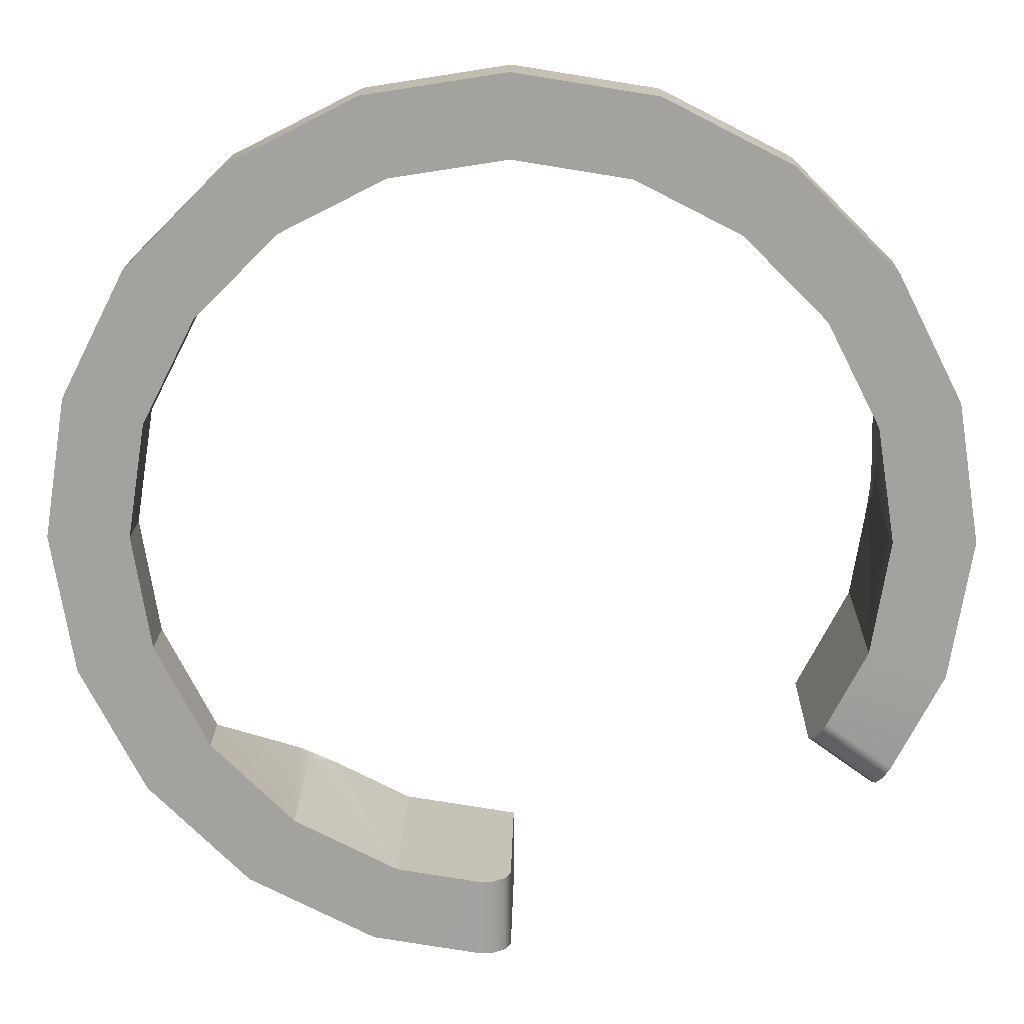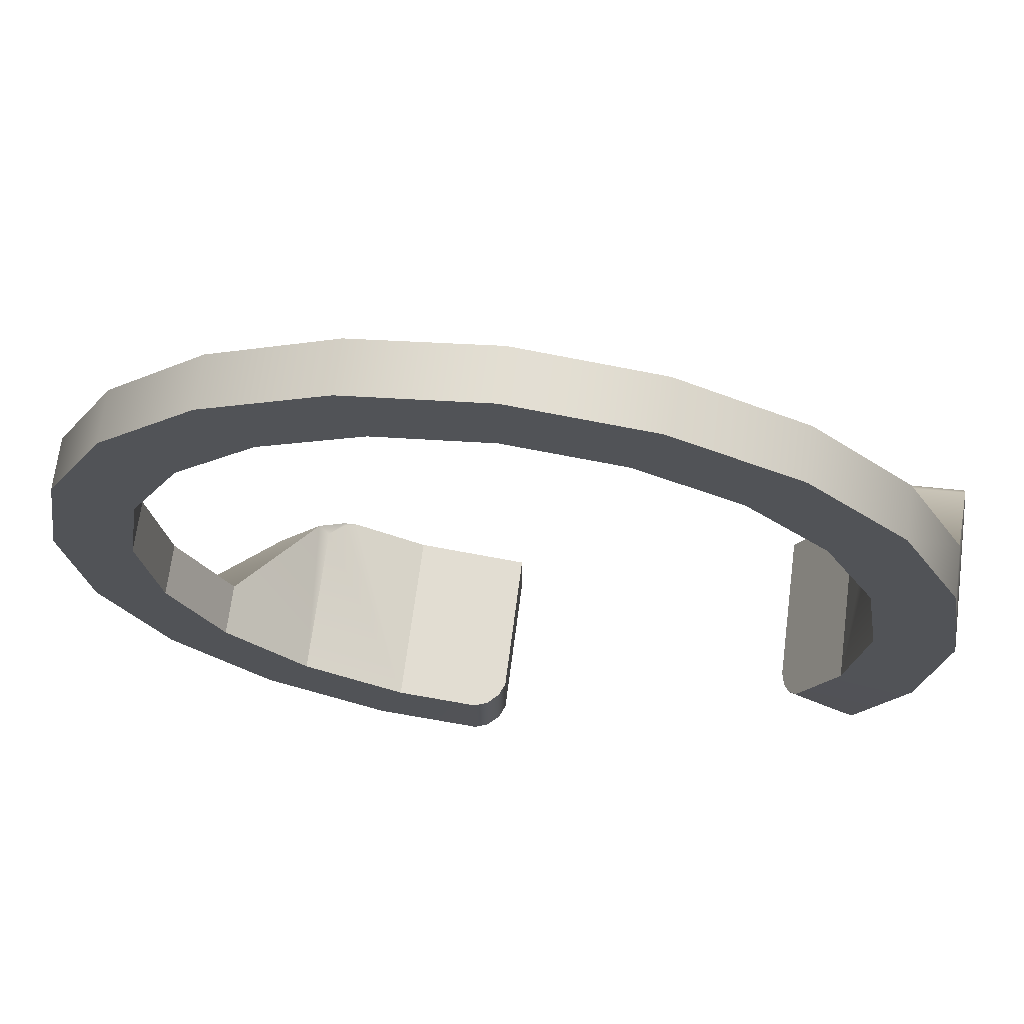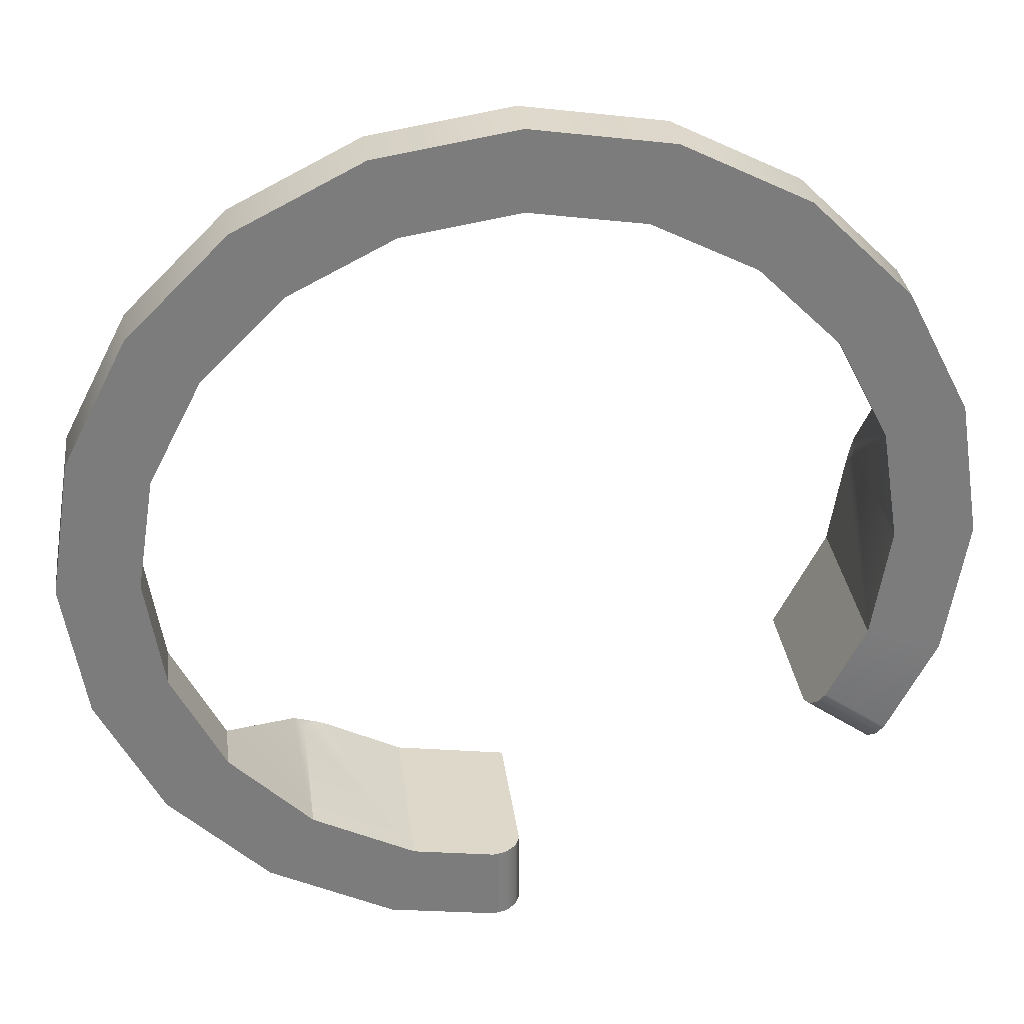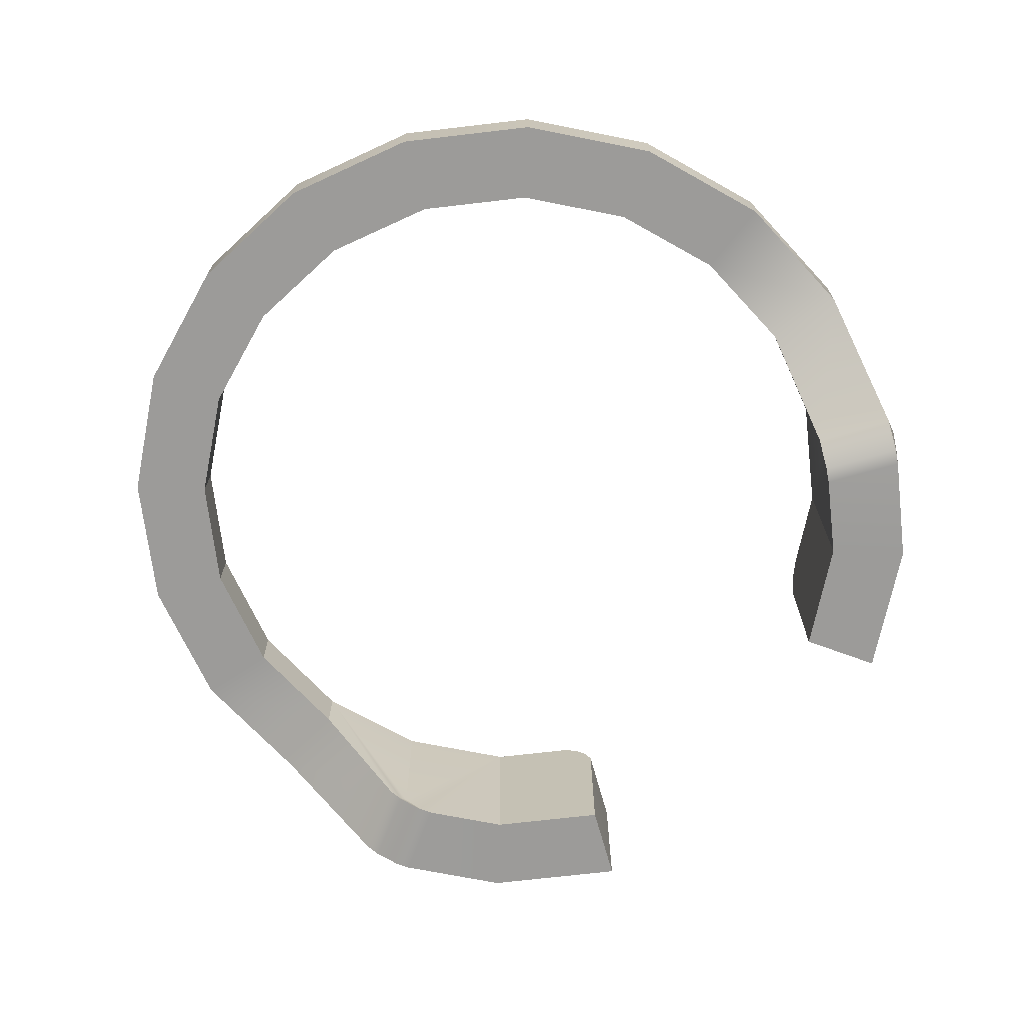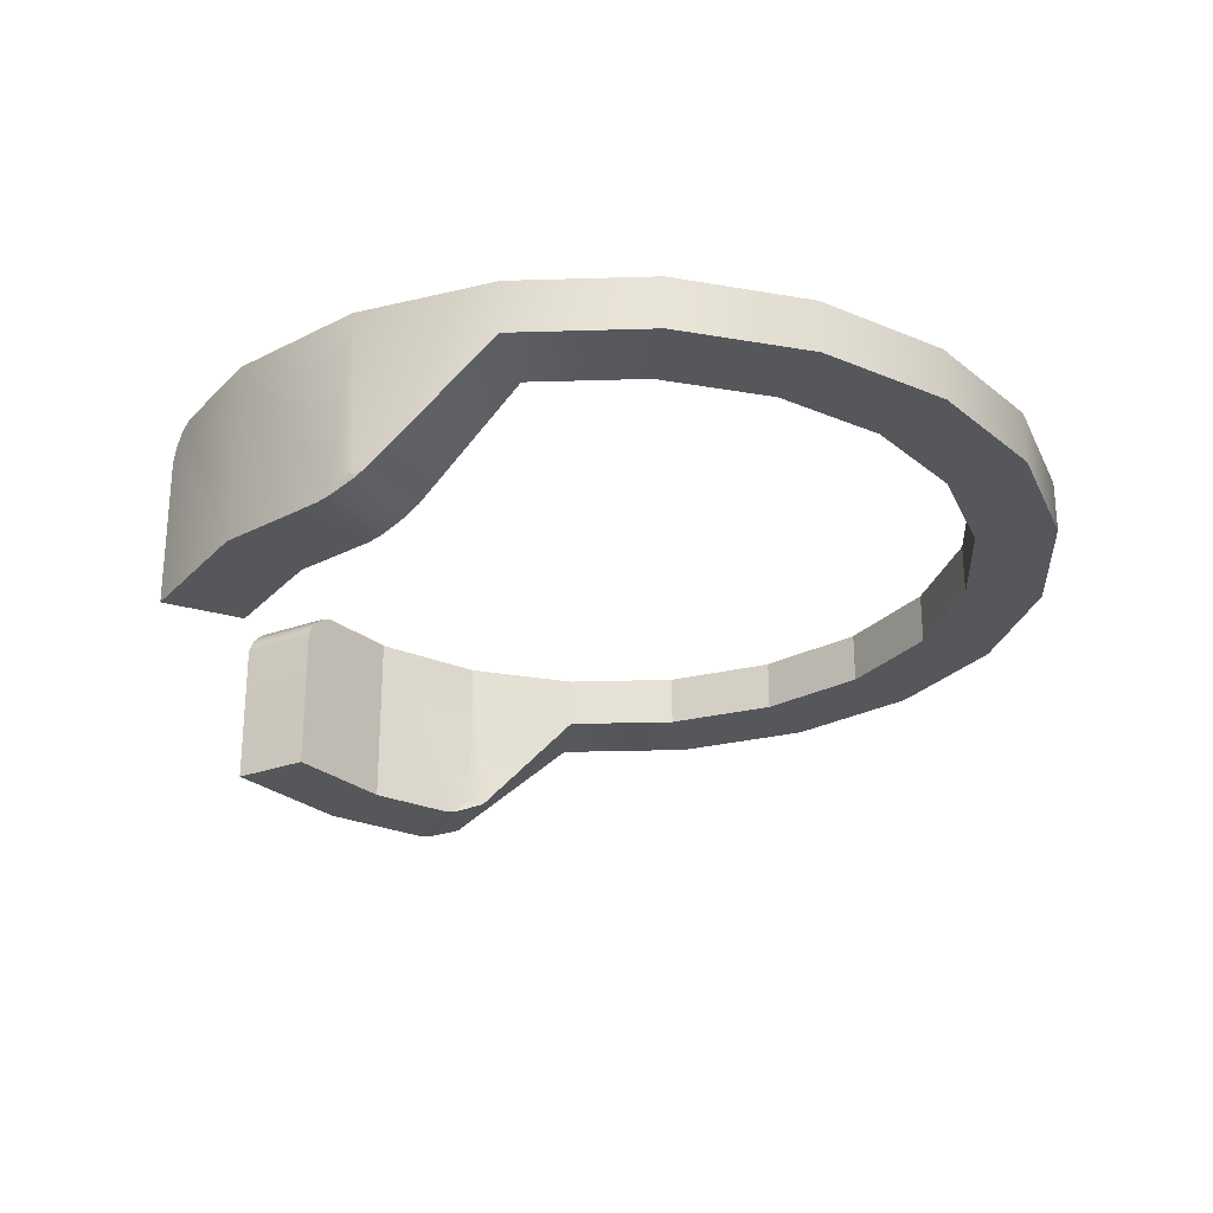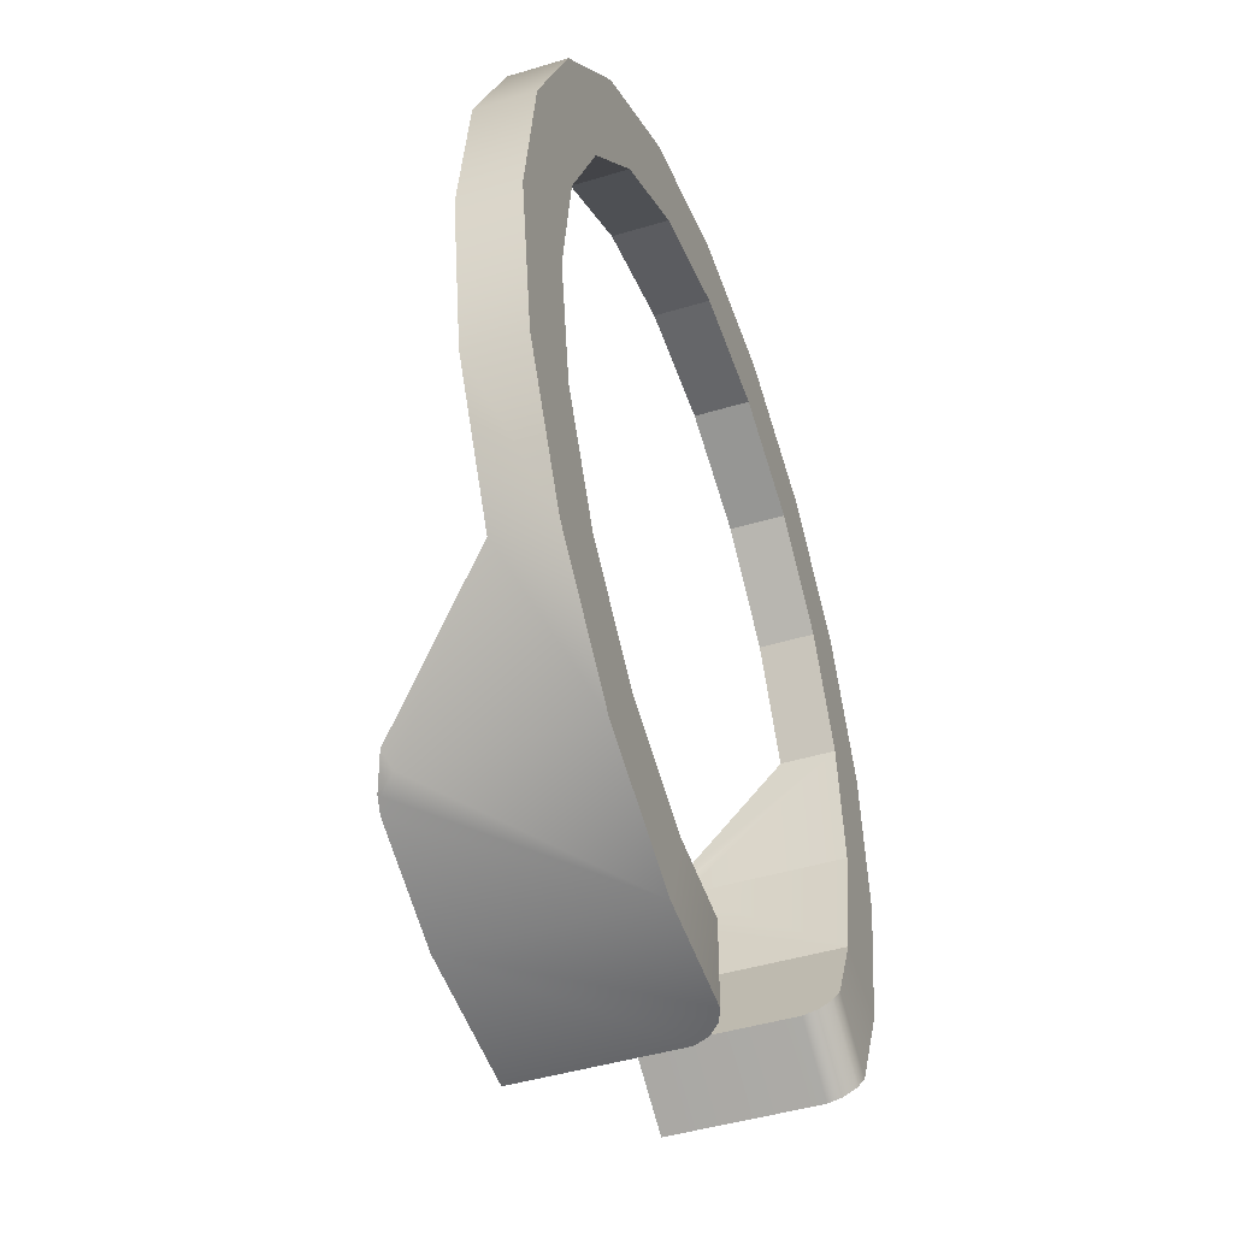
<metadata>
{"format":"obj","ext":"obj","renderer":"f3d","projection":"perspective","resolution":1024,"background":"white","views":[{"elev":17.5,"azim":-178.8,"up":"+Z"},{"elev":67.6,"azim":-172.6,"up":"+Z"},{"elev":31.7,"azim":172.7,"up":"+Z"},{"elev":-69.8,"azim":69.7,"up":"+Y"},{"elev":-27.0,"azim":-60.3,"up":"+Y"},{"elev":-43.8,"azim":109.8,"up":"+Z"}]}
</metadata>
<code>
v 0.9511 0.08175 -0.309
v 0.809 0.08175 -0.5878
v 0.309 -0.2 -0.9511
v 0 -0.2 -1
v -0.809 -0.2 -0.5878
v -0.9511 -0.2 -0.309
v -0.9511 0.08175 0.309
v -0.809 0.08175 0.5878
v -0.5878 0.08175 0.809
v -0.309 0.08175 0.9511
v -0 0.08175 1
v 0.309 0.08175 0.9511
v 0.5878 0.08175 0.809
v 0.809 0.08175 0.5878
v 0.9511 0.08175 0.309
v 1 0.08175 0
v 0.9511 0.2 -0.309
v 0.809 0.2 -0.5878
v 0.5878 0.2 -0.809
v 0.309 0.2 -0.9511
v -0.9511 0.2 -0.309
v -1 0.2 0
v -0.9511 0.2 0.309
v -0.809 0.2 0.5878
v -0.5878 0.2 0.809
v -0.309 0.2 0.9511
v -0 0.2 1
v 0.309 0.2 0.9511
v 0.5878 0.2 0.809
v 0.809 0.2 0.5878
v 0.9511 0.2 0.309
v 1 0.2 0
v 0.7813 0.08175 -0.2539
v 0.6646 0.08175 -0.4829
v 0.2539 -0.2 -0.7813
v 0 -0.2 -0.8215
v -0.6646 -0.2 -0.4829
v -0.7813 -0.2 -0.2539
v -0.7813 0.08175 0.2539
v -0.6646 0.08175 0.4829
v -0.4829 0.08175 0.6646
v -0.2539 0.08175 0.7813
v -0 0.08175 0.8215
v 0.2539 0.08175 0.7813
v 0.4829 0.08175 0.6646
v 0.6646 0.08175 0.4829
v 0.7813 0.08175 0.2539
v 0.8215 0.08175 0
v 0.7813 0.2 -0.2539
v 0.6646 0.2 -0.4829
v 0.4829 0.2 -0.6646
v 0.2539 0.2 -0.7813
v -0.7813 0.2 -0.2539
v -0.8215 0.2 0
v -0.7813 0.2 0.2539
v -0.6646 0.2 0.4829
v -0.4829 0.2 0.6646
v -0.2539 0.2 0.7813
v -0 0.2 0.8215
v 0.2539 0.2 0.7813
v 0.4829 0.2 0.6646
v 0.6646 0.2 0.4829
v 0.7813 0.2 0.2539
v 0.8215 0.2 -0
v 0.06871 0.2 -0.9891
v 0.03808 0.1873 -0.994
v 0.03808 0.1873 -0.8155
v 0.06871 0.2 -0.8106
v 0.01269 0.1619 -0.998
v 0 0.1313 -1
v 0 0.1313 -0.8215
v 0.01269 0.1619 -0.8195
v -0.809 0.1313 -0.5878
v -0.8148 0.1619 -0.5763
v -0.6704 0.1619 -0.4714
v -0.6646 0.1313 -0.4829
v -0.8265 0.1873 -0.5534
v -0.8406 0.2 -0.5258
v -0.6962 0.2 -0.4209
v -0.6821 0.1873 -0.4485
v 0.5878 -0.1536 -0.809
v 0.6141 -0.1665 -0.7827
v 0.4829 -0.1536 -0.6646
v 0.5072 -0.1623 -0.6403
v -1 -0.1536 0
v -0.8215 -0.1536 0
v 0.5566 -0.1935 -0.8224
v 0.5268 -0.2 -0.8401
v 0.5544 -0.1881 -0.826
v 0.4507 -0.1927 -0.6787
v 0.4488 -0.1881 -0.682
v 0.4208 -0.2 -0.6962
v -0.9938 -0.1729 0.02008
v -0.9921 -0.1544 0.04998
v -0.9968 -0.1607 0.02034
v -0.8156 -0.1696 0.01756
v -0.8188 -0.158 0.01699
v -0.8142 -0.1489 0.04602
v -0.9925 -0.1935 -0.03306
v -0.9941 -0.1881 -0.03696
v -0.9893 -0.2 -0.06765
v -0.814 -0.1927 -0.03434
v -0.8106 -0.2 -0.06876
v -0.8155 -0.1881 -0.03778
f 1 2 18 17
f 2 19 18
f 3 65 20
f 5 6 73
f 22 100 85
f 7 8 24 23
f 8 9 25 24
f 9 10 26 25
f 10 11 27 26
f 11 12 28 27
f 12 13 29 28
f 13 14 30 29
f 14 15 31 30
f 15 16 32 31
f 16 1 17 32
f 2 1 33 34
f 84 82 2 34
f 3 88 92 35
f 4 3 35 36
f 6 5 37 38
f 103 101 6 38
f 7 94 98 39
f 8 7 39 40
f 9 8 40 41
f 10 9 41 42
f 11 10 42 43
f 12 11 43 44
f 13 12 44 45
f 14 13 45 46
f 15 14 46 47
f 16 15 47 48
f 1 16 48 33
f 17 18 50 49
f 18 19 51 50
f 19 20 52 51
f 20 65 68 52
f 79 78 21 53
f 21 22 54 53
f 22 23 55 54
f 23 24 56 55
f 24 25 57 56
f 25 26 58 57
f 26 27 59 58
f 27 28 60 59
f 28 29 61 60
f 29 30 62 61
f 30 31 63 62
f 31 32 64 63
f 32 17 49 64
f 37 5 73 76
f 4 36 71 70
f 36 35 71
f 52 83 51
f 38 79 53
f 55 86 54
f 34 33 49 50
f 33 48 64 49
f 48 47 63 64
f 47 46 62 63
f 46 45 61 62
f 45 44 60 61
f 44 43 59 60
f 43 42 58 59
f 42 41 57 58
f 41 40 56 57
f 40 39 55 56
f 67 66 69 72
f 75 74 77 80
f 65 66 67 68
f 69 70 71 72
f 73 74 75 76
f 77 78 79 80
f 20 88 3
f 51 84 34
f 23 94 7
f 53 103 38
f 90 87 82 84
f 96 93 99 102
f 83 91 90 84
f 86 97 96 102 104
f 87 89 81 82
f 93 95 85
f 88 87 90 92
f 94 93 96 98
f 99 101 103 102
f 87 88 89
f 90 91 92
f 93 94 95
f 96 97 98
f 99 100 101
f 102 103 104
f 86 104 53
f 86 53 54
f 53 104 103
f 55 98 97
f 39 98 55
f 55 97 86
f 38 80 79
f 38 37 76
f 38 76 75
f 38 75 80
f 93 85 100 99
f 6 101 21
f 21 100 22
f 21 101 100
f 22 94 23
f 22 95 94
f 85 95 22
f 73 6 74
f 78 6 21
f 77 6 78
f 74 6 77
f 81 20 19
f 81 89 20
f 20 89 88
f 2 82 81 19
f 3 4 70
f 3 66 65
f 3 70 69
f 3 69 66
f 51 34 50
f 83 84 51
f 52 91 83
f 35 92 52
f 52 92 91
f 71 35 72
f 68 35 52
f 72 35 67
f 67 35 68

</code>
